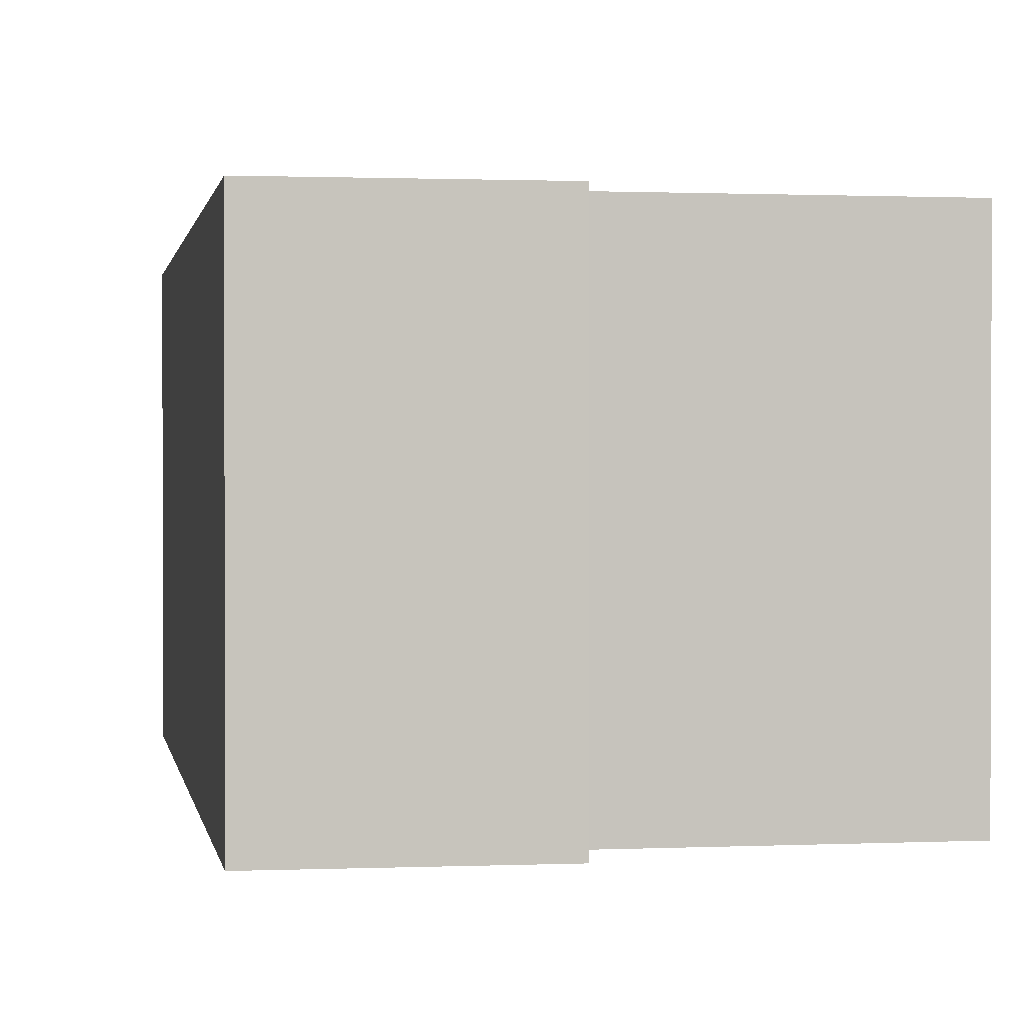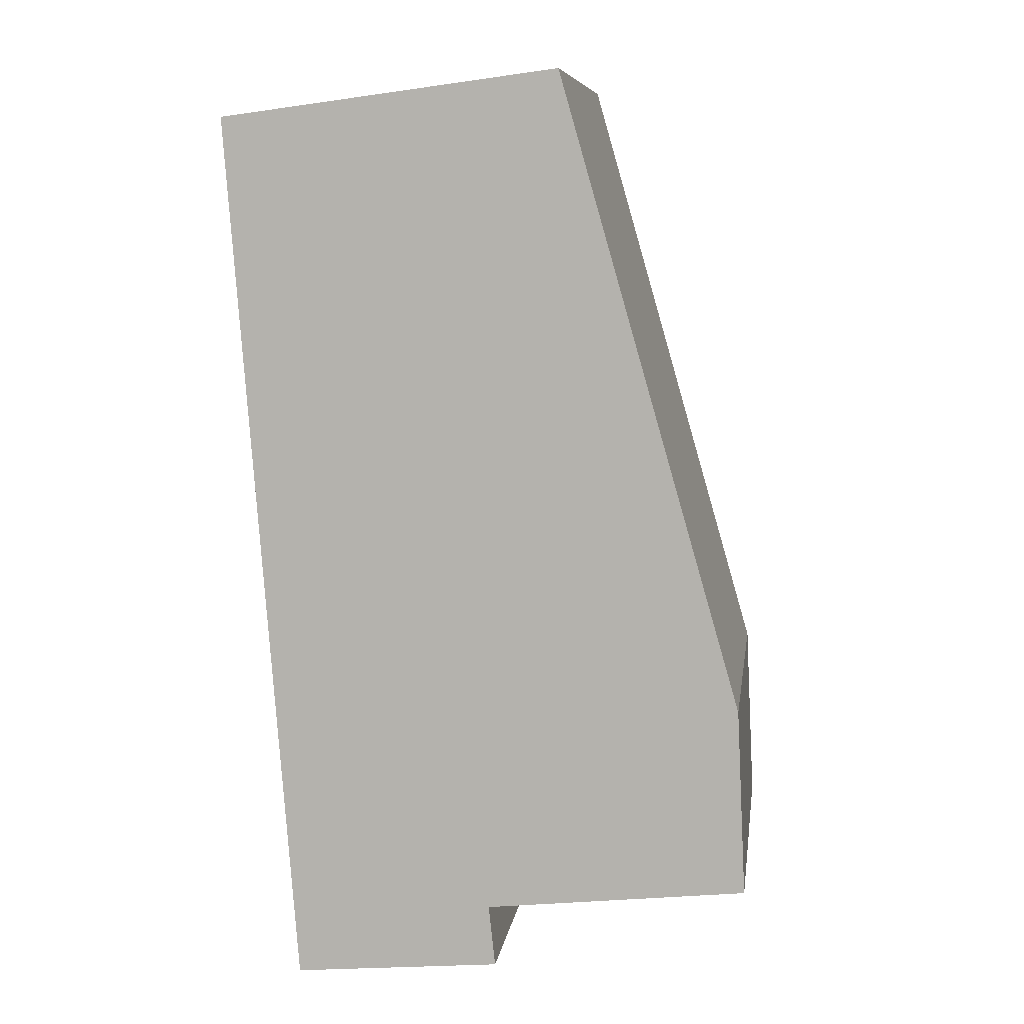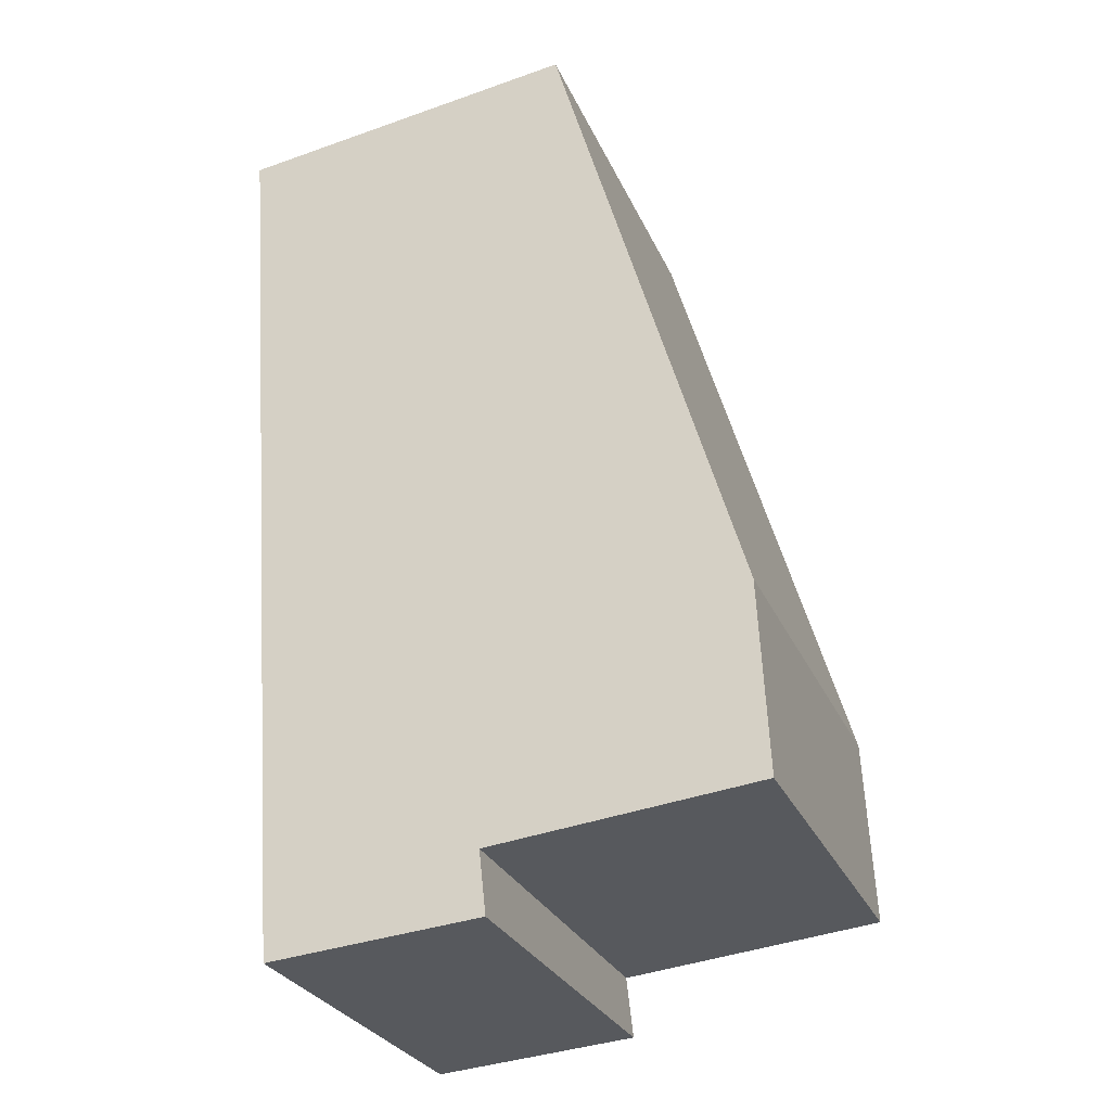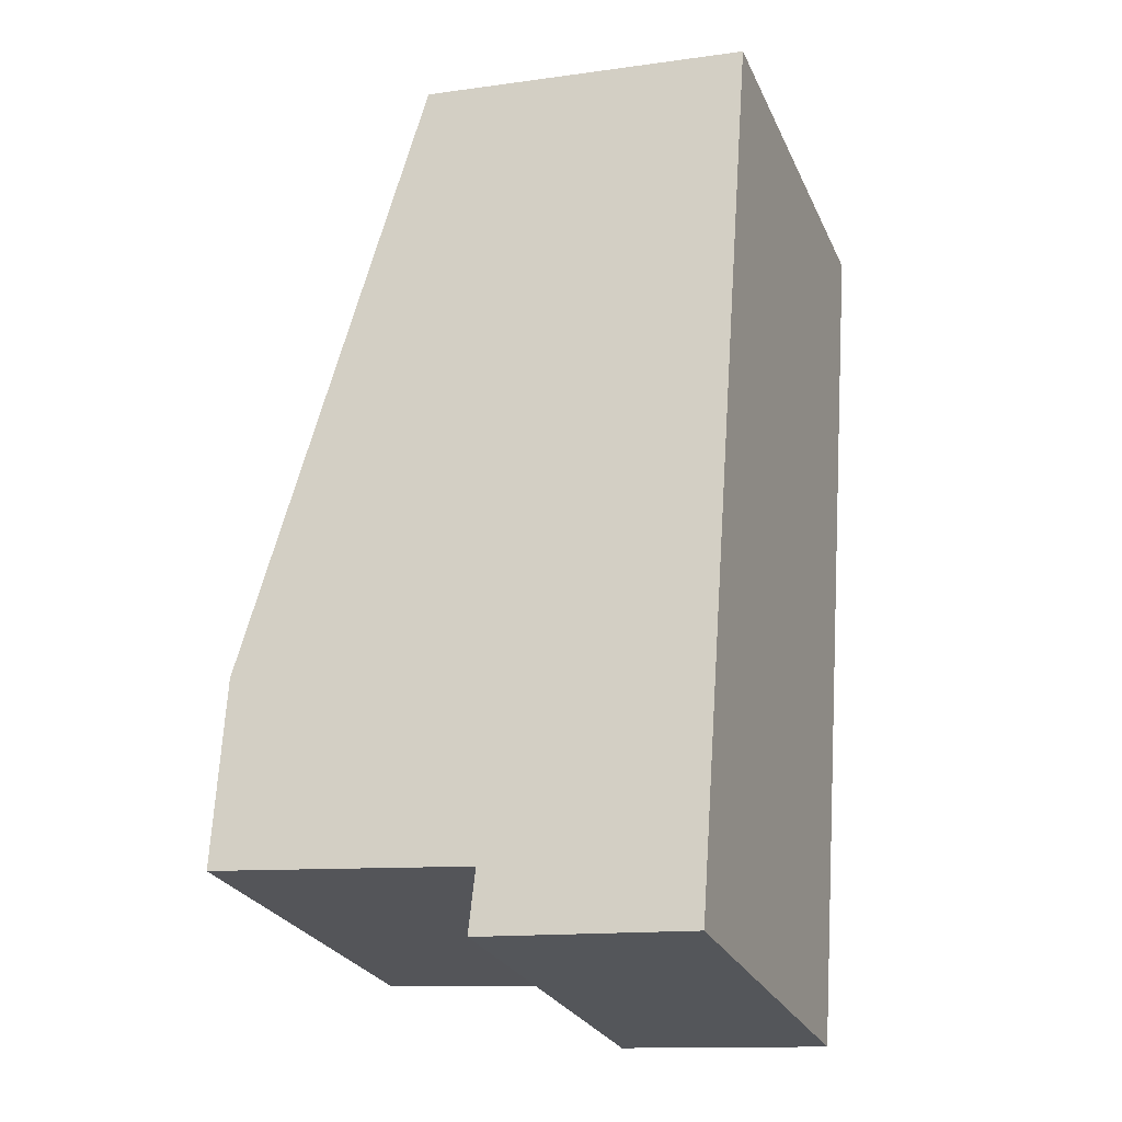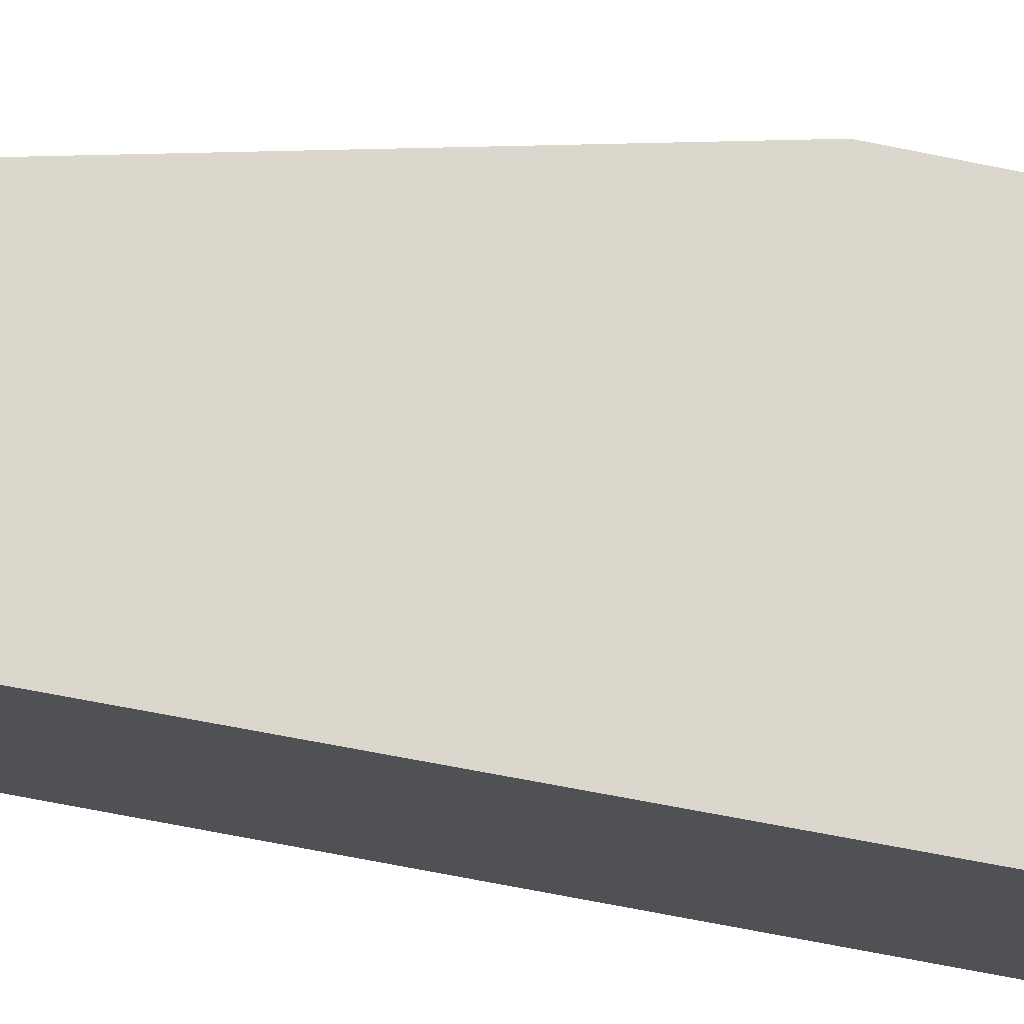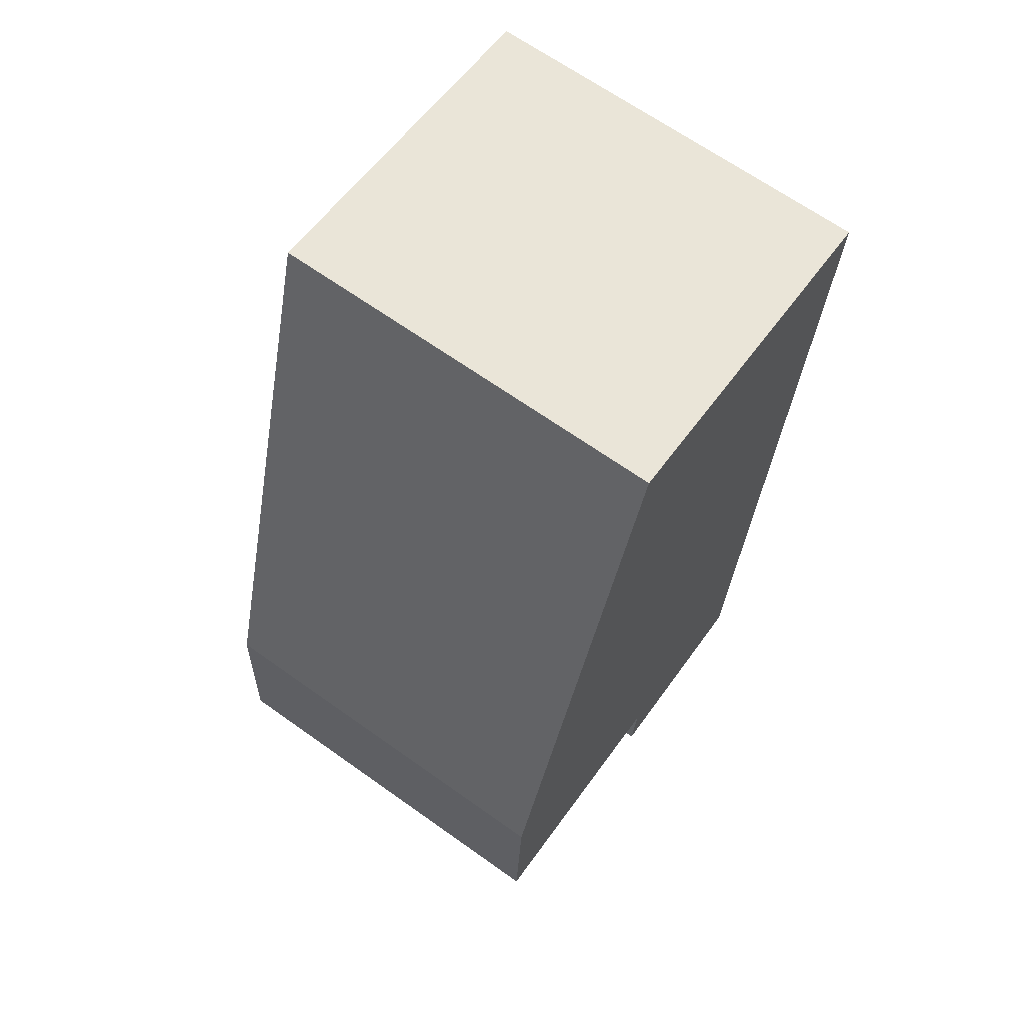
<metadata>
{"format":"obj","ext":"obj","renderer":"f3d","projection":"perspective","resolution":1024,"background":"white","views":[{"elev":0.8,"azim":175.6,"up":"+Y"},{"elev":8.2,"azim":-172.0,"up":"+Z"},{"elev":-28.3,"azim":-159.6,"up":"+Z"},{"elev":-27.0,"azim":20.8,"up":"+Z"},{"elev":72.9,"azim":104.8,"up":"+Y"},{"elev":66.7,"azim":-54.5,"up":"+Z"}]}
</metadata>
<code>
v  2.073 1.53 3.036
v  0.035 1.53 0.732
v  0.752 1.53 3.208
v  1.81 1.53 -0.417
v  1.024 1.53 -0.108
v  0 1.53 9.369e-17
v  0.998 1.53 -0.348
v  0.998 2.131e-17 -0.348
v  1.024 6.613e-18 -0.108
v  0 0 0
v  0.035 -4.482e-17 0.732
v  0.752 -1.964e-16 3.208
v  1.81 2.553e-17 -0.417
v  2.073 -1.859e-16 3.036
g defaultobject
f 1 2 3
f 2 1 4
f 2 4 5
f 2 5 6
f 5 4 7
f 8 5 7
f 5 8 9
f 10 2 6
f 2 10 11
f 11 3 2
f 3 11 12
f 9 6 5
f 6 9 10
f 13 7 4
f 7 13 8
f 12 1 3
f 1 12 14
f 14 4 1
f 4 14 13
f 11 14 12
f 14 11 10
f 14 10 9
f 14 9 13
f 13 9 8

</code>
